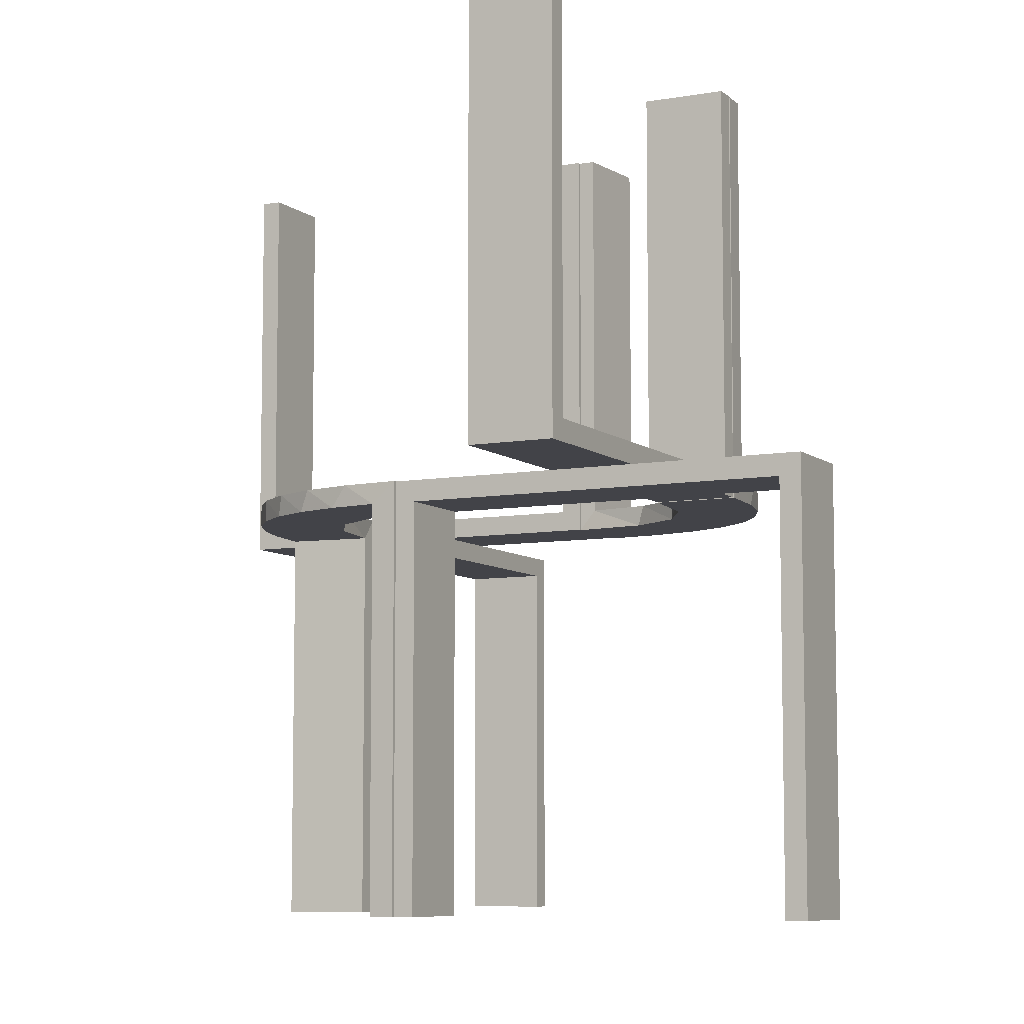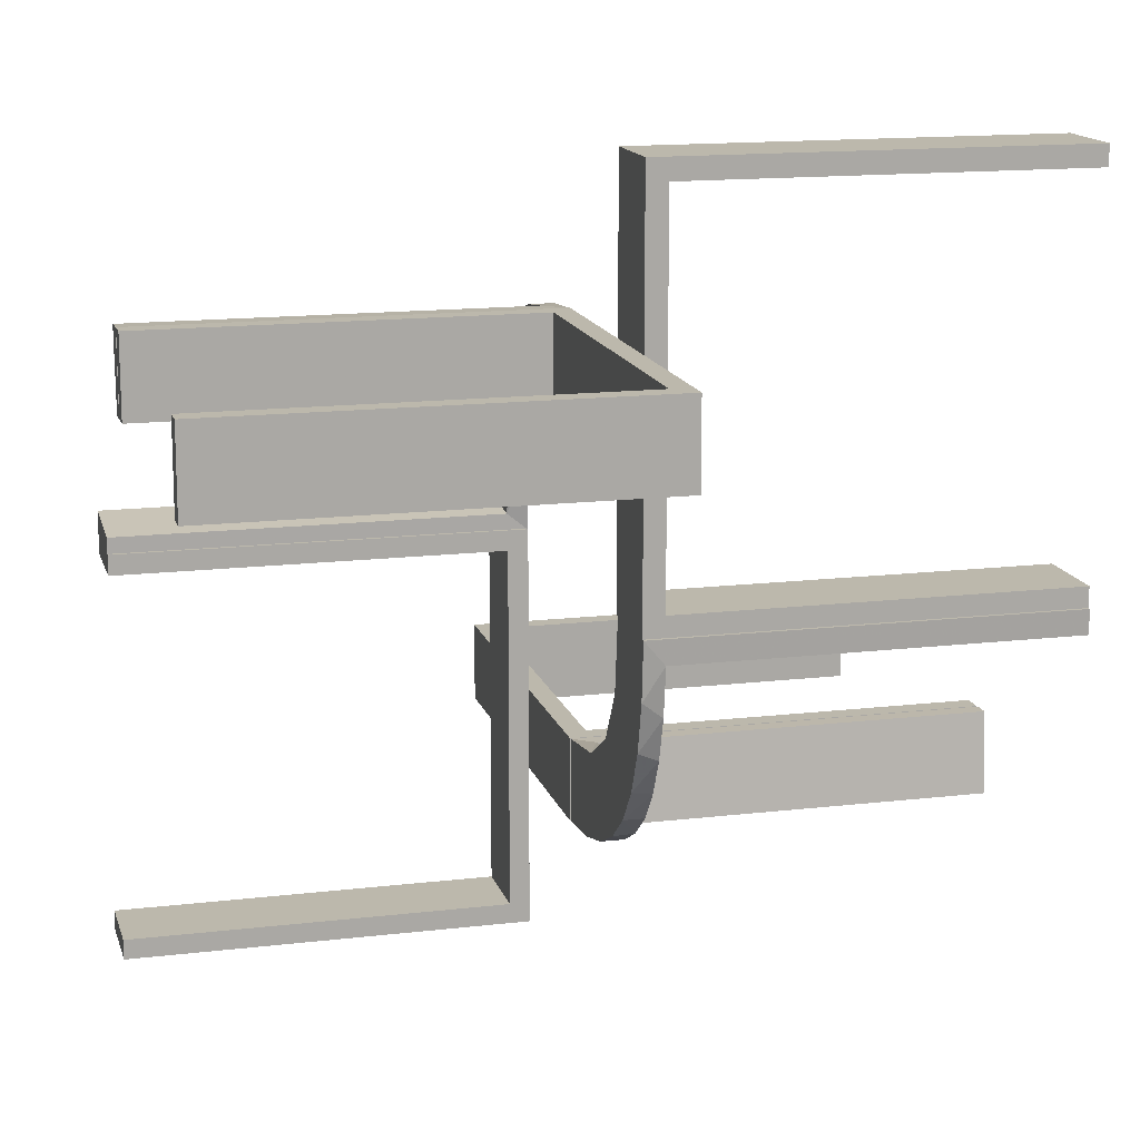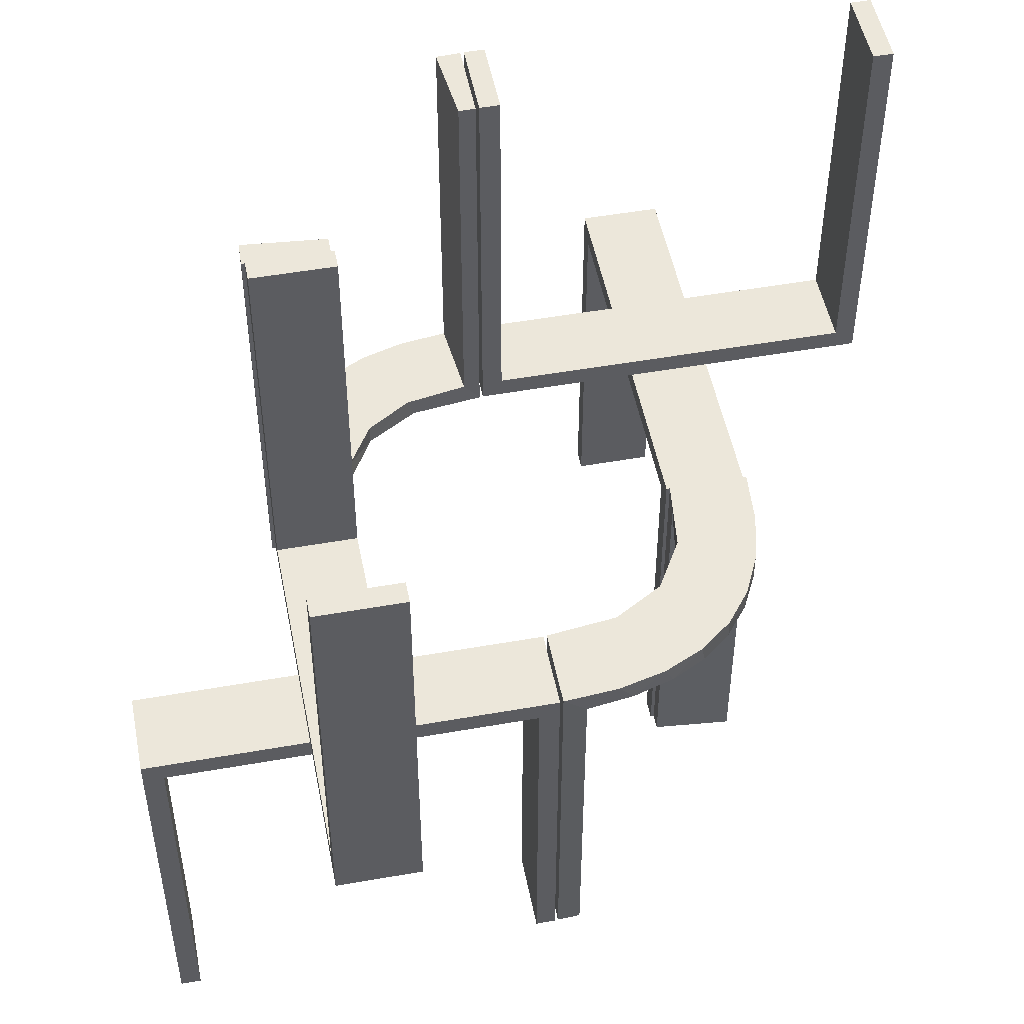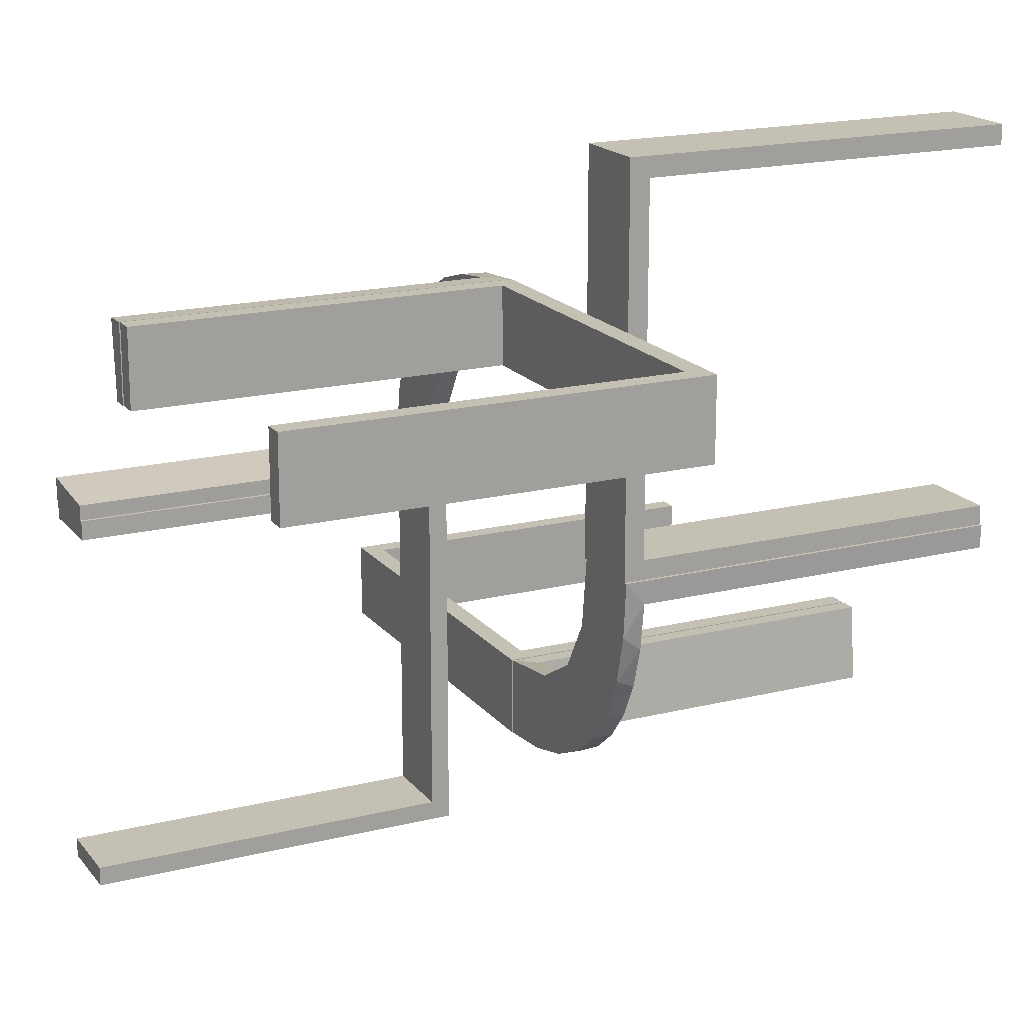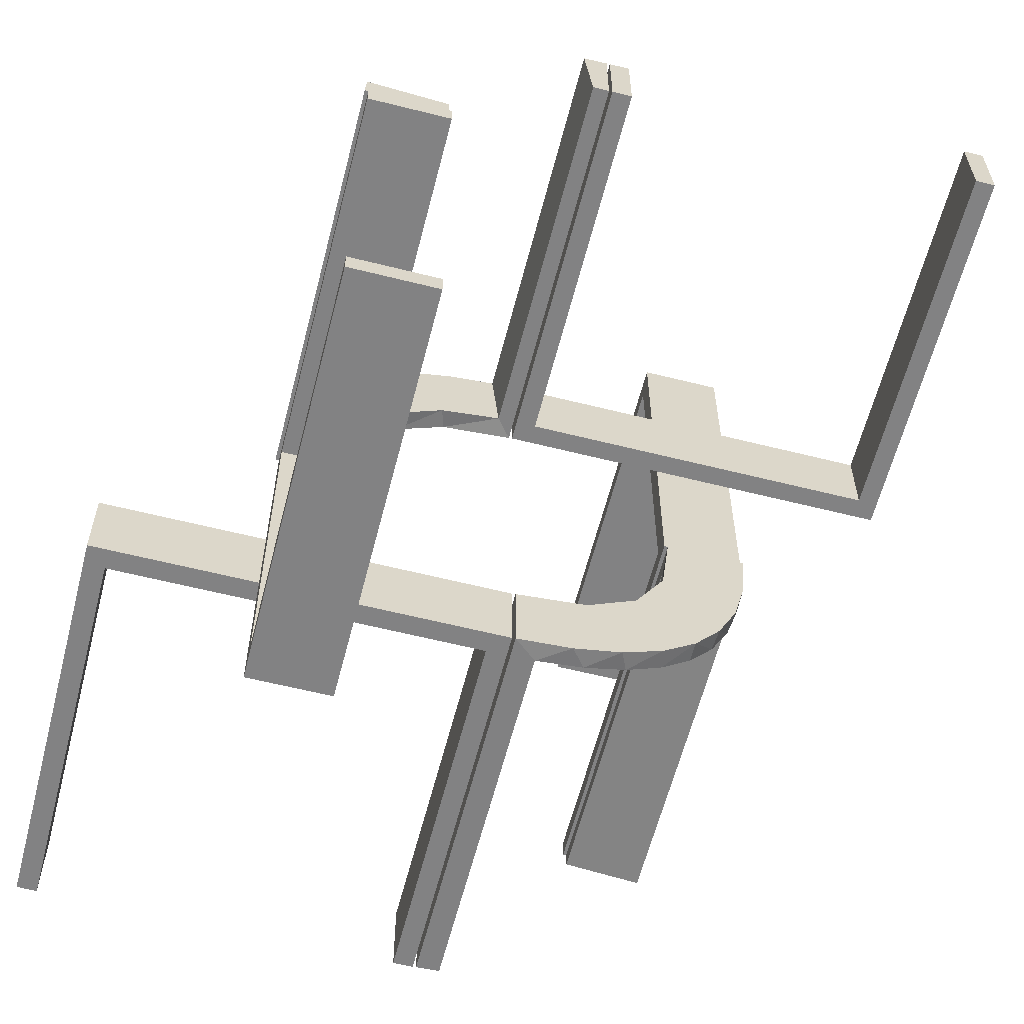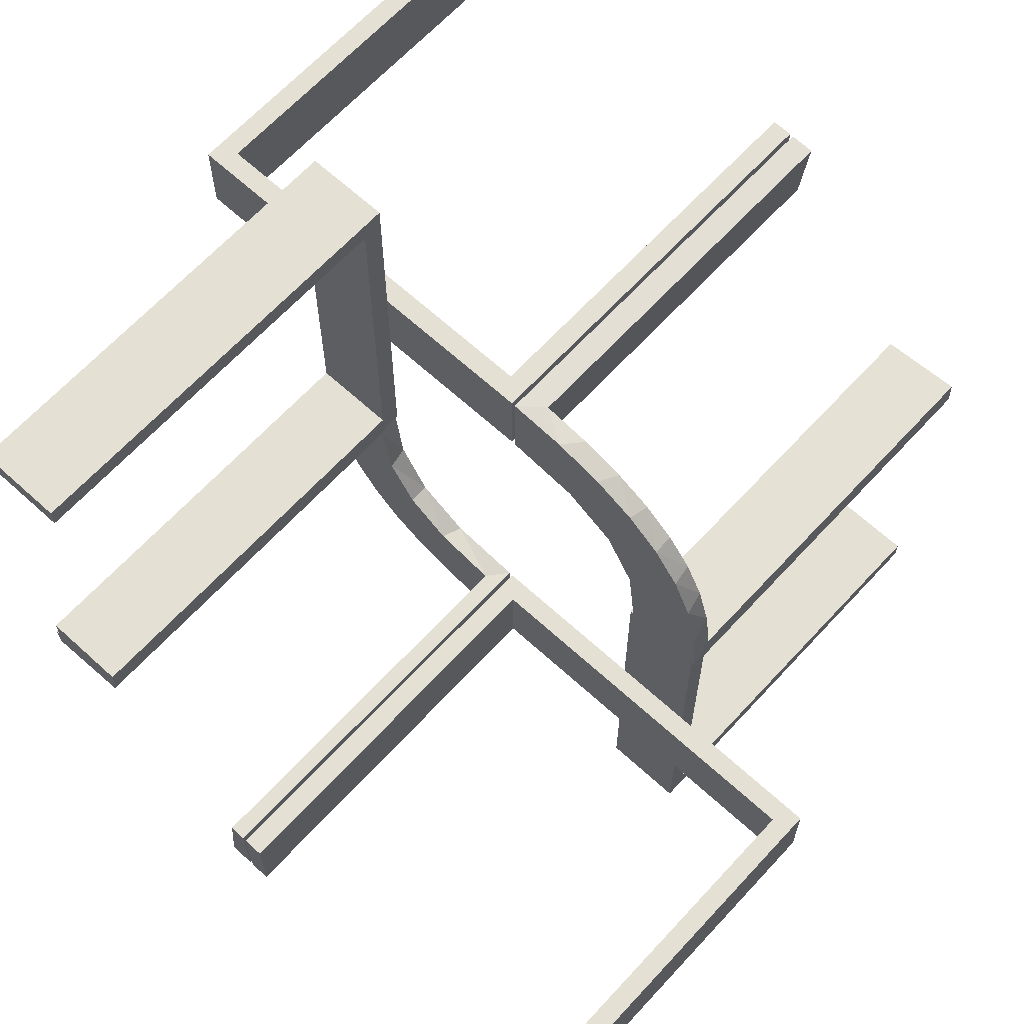
<metadata>
{"format":"obj","ext":"obj","renderer":"f3d","projection":"perspective","resolution":1024,"background":"white","views":[{"elev":-7.6,"azim":116.8,"up":"+Z"},{"elev":14.6,"azim":75.5,"up":"+Y"},{"elev":50.4,"azim":-11.0,"up":"+Z"},{"elev":18.0,"azim":64.1,"up":"+Y"},{"elev":-60.8,"azim":-14.4,"up":"+Y"},{"elev":65.2,"azim":-137.4,"up":"+Y"}]}
</metadata>
<code>
v 0 -0.2 0
v 0 -0.2 -0.5
v 0 -0.3 0
v 0 -0.3 -0.5
v 0 0.3 0
v 0 0.3 0.5
v 0 0.2 0
v 0 0.2 0.5
v 0.475 0.3 0.5
v 0.475 0.3 0.025
v 0.475 0.2 0.5
v 0.475 0.2 0.025
v -0.1909 0.09599 0.025
v 0.134 -0.2789 0
v -0.2 0 0
v -0.2 0 0.5
v -0.2 -0.475 0.5
v -0.2 -0.475 0.025
v -0.2 -0.5 0
v -0.2 -0.5 0.5
v -0.2 -0.025 0.5
v -0.2 -0.025 0.025
v 0.07373 -0.2936 0
v 0.03392 -0.298 -0.025
v 0.03392 -0.298 -0.5
v 0.03392 -0.298 -0.2625
v -0.2572 0.1847 0.025
v -0.004352 0.1992 0
v -0.004352 0.1992 0.5
v -0.004352 0.2992 0
v -0.004352 0.2992 0.25
v -0.004352 0.2992 0.5
v -0.09346 0.1883 0
v 0.2798 -0.1401 -0.025
v -0.2272 0.2221 0
v -0.2272 0.2221 0.025
v 0.2602 -0.18 0
v -0.3031 0.02878 0.2625
v -0.3031 0.02878 0.5
v -0.3031 0.02878 0.025
v -0.2044 -0.0007882 0
v -0.2044 -0.0007882 0.25
v -0.2044 -0.0007882 0.5
v -0.2952 0.0881 0.025
v 0.1565 -0.1514 0
v 0.1565 -0.1514 -0.025
v 0.09324 -0.29 -0.025
v 0.2042 -0.01962 -0.025
v 0.2042 -0.01962 -0.1833
v 0.2042 -0.01962 -0.3417
v 0.2042 -0.01962 -0.5
v -0.284 0.1289 0
v 0.1452 -0.2747 -0.025
v -0.1899 0.2521 0.025
v 0.1852 -0.255 0
v -0.1011 0.1857 0.025
v -0.02476 0.1991 0.5
v -0.02476 0.1991 0.3417
v -0.02476 0.1991 0.1833
v -0.02476 0.1991 0.025
v -0.3 0 0
v -0.3 0 0.5
v -0.3 -0.475 0.5
v -0.3 -0.475 0.025
v -0.3 -0.5 0
v -0.3 -0.5 0.5
v -0.3 -0.025 0.5
v -0.3 -0.025 0.025
v 0.3044 0.0007882 0
v 0.3044 0.0007882 -0.5
v 0.025 0.3 0.5
v 0.025 0.3 0.025
v 0.025 0.2 0.5
v 0.025 0.2 0.025
v 0.1935 -0.08832 0
v -0.2987 0.06859 0
v -0.5 -0.2 0
v -0.5 -0.2 -0.5
v -0.5 -0.3 0
v -0.5 -0.3 -0.5
v 0.5 0.3 0
v 0.5 0.3 0.5
v 0.5 0.2 0
v 0.5 0.2 0.5
v 0.2987 -0.06859 0
v -0.1935 0.08832 0
v -0.025 -0.2 -0.025
v -0.025 -0.2 -0.5
v -0.025 -0.3 -0.025
v -0.025 -0.3 -0.5
v -0.3044 -0.0007882 0
v -0.3044 -0.0007882 0.5
v 0.3 0 0
v 0.3 0 -0.5
v 0.3 0.025 -0.025
v 0.3 0.025 -0.5
v 0.3 0.5 0
v 0.3 0.5 -0.5
v 0.3 0.475 -0.025
v 0.3 0.475 -0.5
v 0.02476 -0.1991 -0.025
v 0.02476 -0.1991 -0.1833
v 0.02476 -0.1991 -0.3417
v 0.02476 -0.1991 -0.5
v 0.1011 -0.1857 -0.025
v -0.1852 0.255 0
v 0.1899 -0.2521 -0.025
v -0.1452 0.2747 0.025
v 0.284 -0.1289 0
v -0.2042 0.01962 0.5
v -0.2042 0.01962 0.3417
v -0.2042 0.01962 0.1833
v -0.2042 0.01962 0.025
v -0.09324 0.29 0.025
v -0.1565 0.1514 0
v -0.1565 0.1514 0.025
v 0.2952 -0.0881 -0.025
v 0.2044 0.0007882 0
v 0.2044 0.0007882 -0.5
v 0.2044 0.0007882 -0.25
v 0.3031 -0.02878 -0.025
v 0.3031 -0.02878 -0.5
v 0.3031 -0.02878 -0.2625
v -0.2602 0.18 0
v 0.2272 -0.2221 0
v 0.2272 -0.2221 -0.025
v -0.2798 0.1401 0.025
v 0.09346 -0.1883 0
v 0.004352 -0.2992 0
v 0.004352 -0.2992 -0.5
v 0.004352 -0.2992 -0.25
v 0.004352 -0.1992 0
v 0.004352 -0.1992 -0.5
v 0.2572 -0.1847 -0.025
v -0.03392 0.298 0.2625
v -0.03392 0.298 0.5
v -0.03392 0.298 0.025
v -0.07373 0.2936 0
v 0.2 0 0
v 0.2 0 -0.5
v 0.2 0.025 -0.025
v 0.2 0.025 -0.5
v 0.2 0.5 0
v 0.2 0.5 -0.5
v 0.2 0.475 -0.025
v 0.2 0.475 -0.5
v -0.134 0.2789 0
v 0.1909 -0.09599 -0.025
v -0.475 -0.2 -0.025
v -0.475 -0.2 -0.5
v -0.475 -0.3 -0.025
v -0.475 -0.3 -0.5
f 78 77 149
f 87 149 77
f 1 2 87
f 77 1 87
f 80 152 151
f 89 79 151
f 3 89 4
f 79 89 3
f 79 3 1
f 3 4 2
f 80 79 77
f 151 152 150
f 90 89 87
f 89 151 149
f 80 78 150
f 90 88 2
f 78 149 150
f 2 88 87
f 80 151 79
f 89 90 4
f 79 1 77
f 3 2 1
f 80 77 78
f 151 150 149
f 90 87 88
f 89 149 87
f 80 150 152
f 90 2 4
f 66 65 64
f 68 64 65
f 61 62 68
f 65 61 68
f 20 17 18
f 22 19 18
f 15 22 16
f 19 22 15
f 19 15 61
f 15 16 62
f 20 19 65
f 18 17 63
f 21 22 68
f 22 18 64
f 20 66 63
f 21 67 62
f 66 64 63
f 62 67 68
f 20 18 19
f 22 21 16
f 19 61 65
f 15 62 61
f 20 65 66
f 18 63 64
f 21 68 67
f 22 64 68
f 20 63 17
f 21 62 16
f 102 101 132
f 132 101 128
f 46 45 105
f 103 102 133
f 132 133 102
f 133 104 103
f 45 46 148
f 75 148 48
f 49 120 118
f 119 50 51
f 50 119 120
f 49 50 120
f 129 23 24
f 131 129 24
f 53 47 14
f 14 55 53
f 130 131 26
f 55 125 107
f 134 126 125
f 37 109 34
f 109 85 117
f 85 69 121
f 123 121 69
f 123 70 122
f 123 69 70
f 23 129 132
f 132 128 23
f 55 45 125
f 55 14 128
f 45 55 128
f 45 75 37
f 75 118 85
f 85 109 75
f 125 45 37
f 120 69 118
f 70 120 119
f 69 120 70
f 131 130 133
f 129 131 132
f 133 132 131
f 122 51 50
f 123 122 50
f 49 48 121
f 50 49 123
f 117 121 48
f 148 117 48
f 148 34 117
f 134 46 126
f 134 34 148
f 46 134 148
f 46 105 107
f 105 101 47
f 105 53 107
f 101 24 47
f 101 102 24
f 25 103 104
f 103 25 26
f 102 103 26
f 104 133 130
f 130 25 104
f 70 119 51
f 51 122 70
f 101 105 128
f 45 128 105
f 45 148 75
f 75 48 118
f 49 118 48
f 23 47 24
f 131 24 26
f 47 23 14
f 55 107 53
f 130 26 25
f 125 126 107
f 134 125 37
f 37 34 134
f 109 117 34
f 85 121 117
f 128 14 23
f 75 109 37
f 118 69 85
f 49 121 123
f 46 107 126
f 105 47 53
f 102 26 24
f 59 60 28
f 28 60 33
f 116 115 56
f 58 59 29
f 28 29 59
f 29 57 58
f 115 116 13
f 86 13 113
f 112 42 41
f 43 111 110
f 111 43 42
f 112 111 42
f 30 138 137
f 31 30 137
f 108 114 147
f 147 106 108
f 32 31 135
f 106 35 54
f 27 36 35
f 124 52 127
f 52 76 44
f 76 91 40
f 38 40 91
f 38 92 39
f 38 91 92
f 138 30 28
f 28 33 138
f 106 115 35
f 106 147 33
f 115 106 33
f 115 86 124
f 86 41 76
f 76 52 86
f 35 115 124
f 42 91 41
f 92 42 43
f 91 42 92
f 31 32 29
f 30 31 28
f 29 28 31
f 39 110 111
f 38 39 111
f 112 113 40
f 111 112 38
f 44 40 113
f 13 44 113
f 13 127 44
f 27 116 36
f 27 127 13
f 116 27 13
f 116 56 54
f 56 60 114
f 56 108 54
f 60 137 114
f 60 59 137
f 136 58 57
f 58 136 135
f 59 58 135
f 57 29 32
f 32 136 57
f 92 43 110
f 110 39 92
f 60 56 33
f 115 33 56
f 115 13 86
f 86 113 41
f 112 41 113
f 138 114 137
f 31 137 135
f 114 138 147
f 106 54 108
f 32 135 136
f 35 36 54
f 27 35 124
f 124 127 27
f 52 44 127
f 76 40 44
f 33 147 138
f 86 52 124
f 41 91 76
f 112 40 38
f 116 54 36
f 56 114 108
f 59 135 137
f 98 97 99
f 95 99 97
f 93 94 95
f 97 93 95
f 144 146 145
f 141 143 145
f 139 141 140
f 143 141 139
f 143 139 93
f 139 140 94
f 144 143 97
f 145 146 100
f 142 141 95
f 141 145 99
f 144 98 100
f 142 96 94
f 98 99 100
f 94 96 95
f 144 145 143
f 141 142 140
f 143 93 97
f 139 94 93
f 144 97 98
f 145 100 99
f 142 95 96
f 141 99 95
f 144 100 146
f 142 94 140
f 84 83 12
f 74 12 83
f 7 8 74
f 83 7 74
f 82 9 10
f 72 81 10
f 5 72 6
f 81 72 5
f 81 5 7
f 5 6 8
f 82 81 83
f 10 9 11
f 71 72 74
f 72 10 12
f 82 84 11
f 71 73 8
f 84 12 11
f 8 73 74
f 82 10 81
f 72 71 6
f 81 7 83
f 5 8 7
f 82 83 84
f 10 11 12
f 71 74 73
f 72 12 74
f 82 11 9
f 71 8 6

</code>
